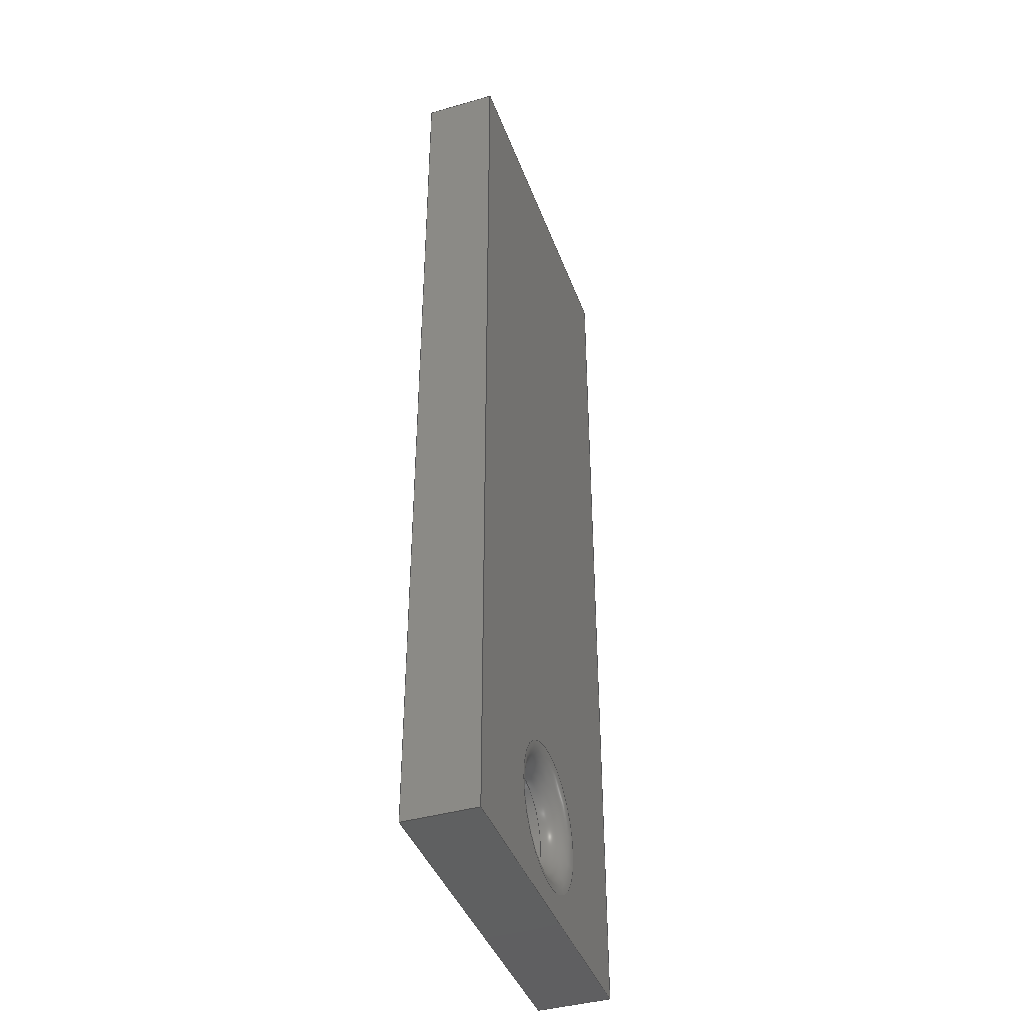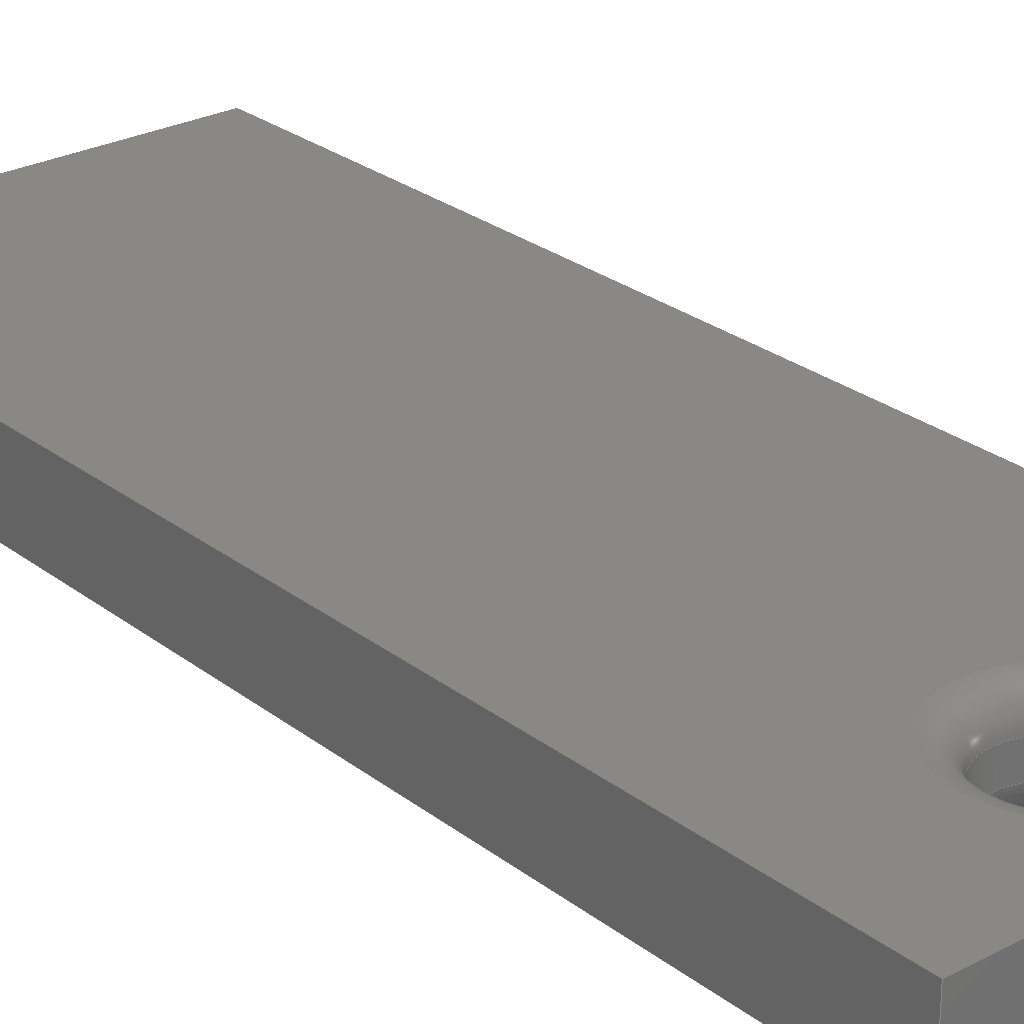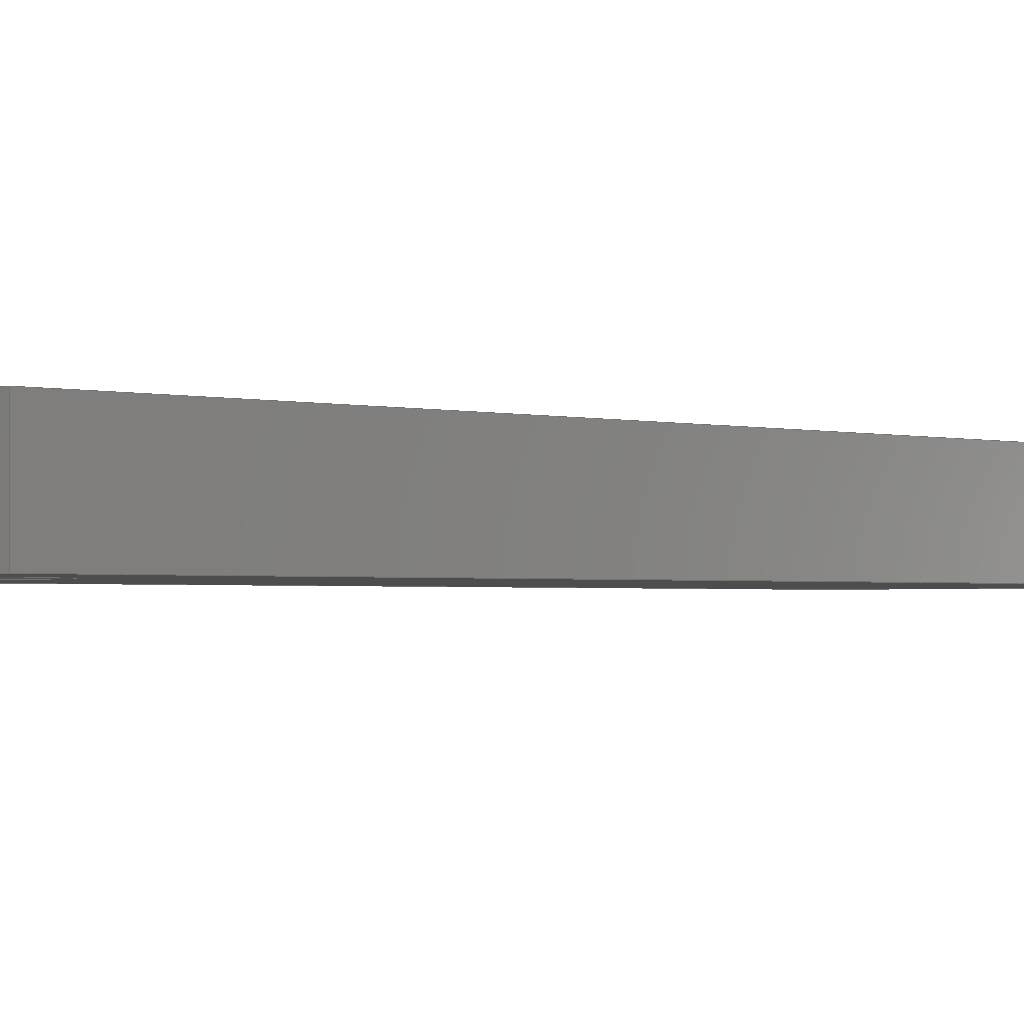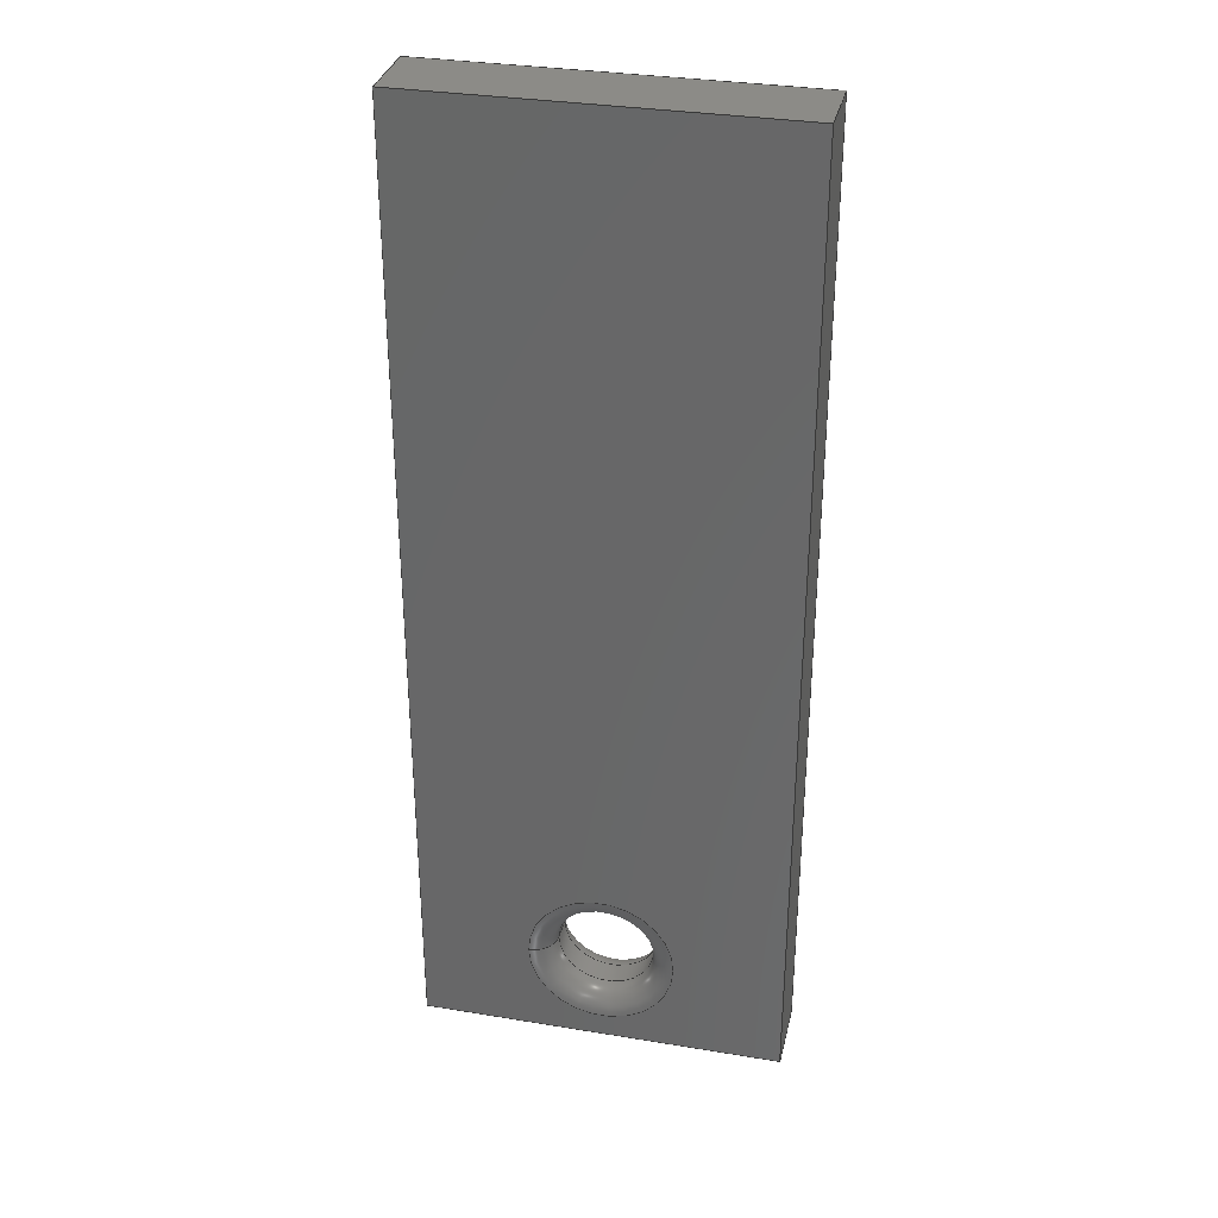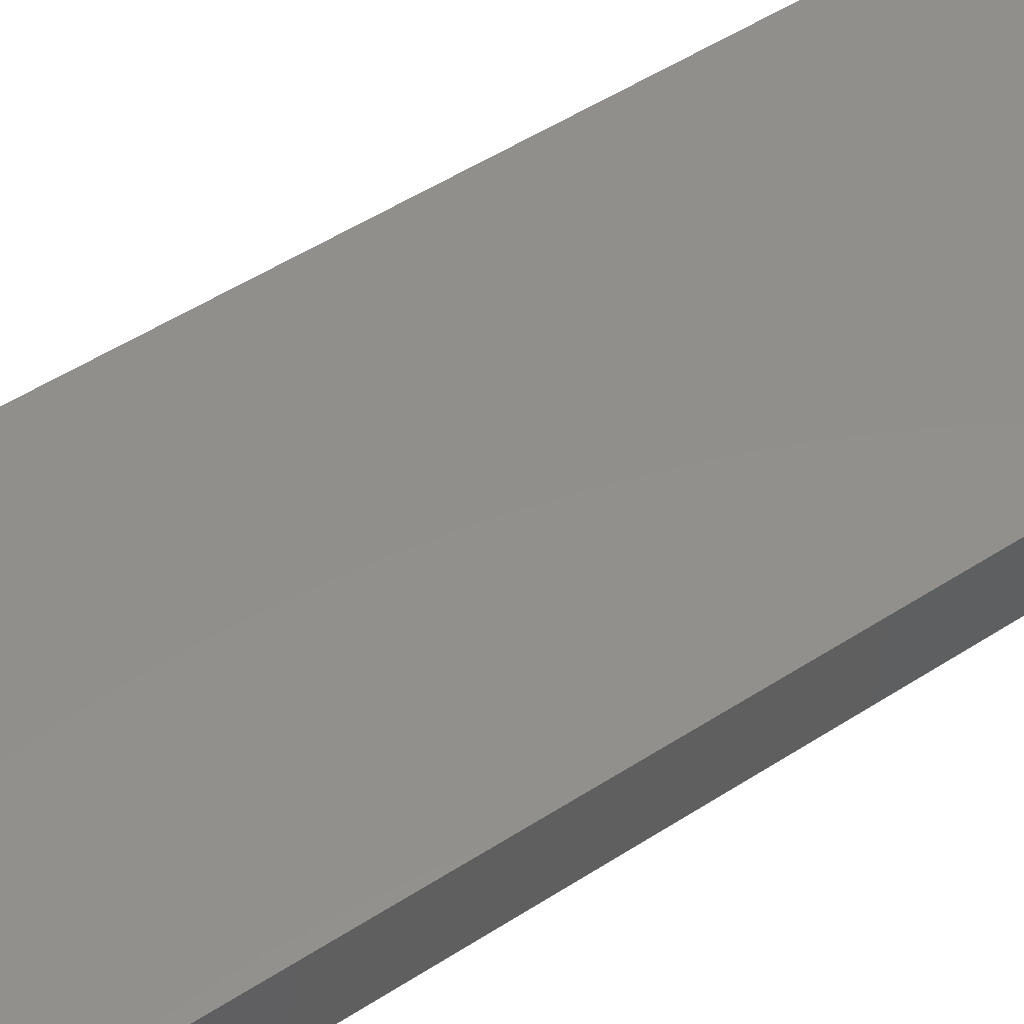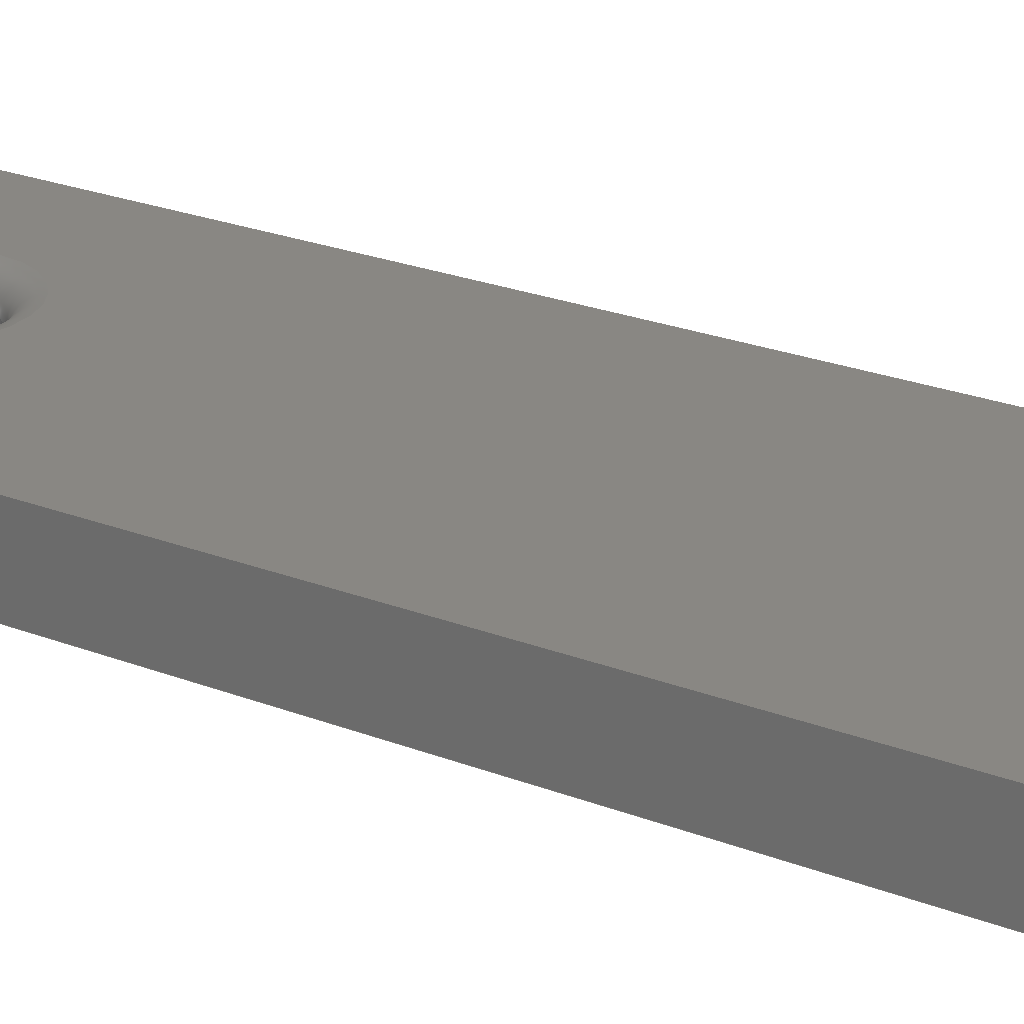
<metadata>
{"format":"step","ext":"step","renderer":"f3d","projection":"perspective","resolution":1024,"background":"white","views":[{"elev":-41.2,"azim":109.3,"up":"+Y"},{"elev":26.3,"azim":-39.7,"up":"+Z"},{"elev":-1.5,"azim":42.7,"up":"+Z"},{"elev":32.9,"azim":-167.2,"up":"+Y"},{"elev":51.6,"azim":55.0,"up":"+Z"},{"elev":25.1,"azim":121.9,"up":"+Z"}]}
</metadata>
<code>
ISO-10303-21;
DATA;
#1=SHAPE_REPRESENTATION_RELATIONSHIP('','',#148,#2);
#2=ADVANCED_BREP_SHAPE_REPRESENTATION('',(#146),#242);
#3=TOROIDAL_SURFACE('',#161,0.003,0.001);
#4=TOROIDAL_SURFACE('',#162,0.003,0.001);
#5=CYLINDRICAL_SURFACE('',#158,0.002);
#6=CIRCLE('',#155,0.003);
#7=CIRCLE('',#157,0.003);
#8=CIRCLE('',#159,0.002);
#9=CIRCLE('',#160,0.002);
#10=ORIENTED_EDGE('',*,*,#42,.F.);
#11=ORIENTED_EDGE('',*,*,#43,.F.);
#12=ORIENTED_EDGE('',*,*,#44,.T.);
#13=ORIENTED_EDGE('',*,*,#45,.T.);
#14=ORIENTED_EDGE('',*,*,#46,.T.);
#15=ORIENTED_EDGE('',*,*,#47,.F.);
#16=ORIENTED_EDGE('',*,*,#48,.F.);
#17=ORIENTED_EDGE('',*,*,#43,.T.);
#18=ORIENTED_EDGE('',*,*,#49,.T.);
#19=ORIENTED_EDGE('',*,*,#50,.F.);
#20=ORIENTED_EDGE('',*,*,#51,.F.);
#21=ORIENTED_EDGE('',*,*,#47,.T.);
#22=ORIENTED_EDGE('',*,*,#52,.F.);
#23=ORIENTED_EDGE('',*,*,#45,.F.);
#24=ORIENTED_EDGE('',*,*,#53,.T.);
#25=ORIENTED_EDGE('',*,*,#50,.T.);
#26=ORIENTED_EDGE('',*,*,#54,.T.);
#27=ORIENTED_EDGE('',*,*,#44,.F.);
#28=ORIENTED_EDGE('',*,*,#48,.T.);
#29=ORIENTED_EDGE('',*,*,#51,.T.);
#30=ORIENTED_EDGE('',*,*,#53,.F.);
#31=ORIENTED_EDGE('',*,*,#55,.T.);
#32=ORIENTED_EDGE('',*,*,#42,.T.);
#33=ORIENTED_EDGE('',*,*,#52,.T.);
#34=ORIENTED_EDGE('',*,*,#49,.F.);
#35=ORIENTED_EDGE('',*,*,#46,.F.);
#36=ORIENTED_EDGE('',*,*,#56,.T.);
#37=ORIENTED_EDGE('',*,*,#57,.T.);
#38=ORIENTED_EDGE('',*,*,#54,.F.);
#39=ORIENTED_EDGE('',*,*,#56,.F.);
#40=ORIENTED_EDGE('',*,*,#57,.F.);
#41=ORIENTED_EDGE('',*,*,#55,.F.);
#42=EDGE_CURVE('',#58,#59,#70,.T.);
#43=EDGE_CURVE('',#60,#58,#71,.T.);
#44=EDGE_CURVE('',#60,#61,#72,.T.);
#45=EDGE_CURVE('',#61,#59,#73,.T.);
#46=EDGE_CURVE('',#58,#62,#74,.T.);
#47=EDGE_CURVE('',#63,#62,#75,.T.);
#48=EDGE_CURVE('',#60,#63,#76,.T.);
#49=EDGE_CURVE('',#62,#64,#77,.T.);
#50=EDGE_CURVE('',#65,#64,#78,.T.);
#51=EDGE_CURVE('',#63,#65,#79,.T.);
#52=EDGE_CURVE('',#59,#64,#80,.T.);
#53=EDGE_CURVE('',#61,#65,#81,.T.);
#54=EDGE_CURVE('',#66,#66,#6,.F.);
#55=EDGE_CURVE('',#67,#67,#7,.T.);
#56=EDGE_CURVE('',#68,#68,#8,.T.);
#57=EDGE_CURVE('',#69,#69,#9,.F.);
#58=VERTEX_POINT('',#206);
#59=VERTEX_POINT('',#207);
#60=VERTEX_POINT('',#209);
#61=VERTEX_POINT('',#211);
#62=VERTEX_POINT('',#215);
#63=VERTEX_POINT('',#217);
#64=VERTEX_POINT('',#221);
#65=VERTEX_POINT('',#223);
#66=VERTEX_POINT('',#230);
#67=VERTEX_POINT('',#233);
#68=VERTEX_POINT('',#236);
#69=VERTEX_POINT('',#238);
#70=LINE('',#205,#82);
#71=LINE('',#208,#83);
#72=LINE('',#210,#84);
#73=LINE('',#212,#85);
#74=LINE('',#214,#86);
#75=LINE('',#216,#87);
#76=LINE('',#218,#88);
#77=LINE('',#220,#89);
#78=LINE('',#222,#90);
#79=LINE('',#224,#91);
#80=LINE('',#226,#92);
#81=LINE('',#227,#93);
#82=VECTOR('',#167,1);
#83=VECTOR('',#168,1);
#84=VECTOR('',#169,1);
#85=VECTOR('',#170,1);
#86=VECTOR('',#173,1);
#87=VECTOR('',#174,1);
#88=VECTOR('',#175,1);
#89=VECTOR('',#178,1);
#90=VECTOR('',#179,1);
#91=VECTOR('',#180,1);
#92=VECTOR('',#183,1);
#93=VECTOR('',#184,1);
#94=EDGE_LOOP('',(#10,#11,#12,#13));
#95=EDGE_LOOP('',(#14,#15,#16,#17));
#96=EDGE_LOOP('',(#18,#19,#20,#21));
#97=EDGE_LOOP('',(#22,#23,#24,#25));
#98=EDGE_LOOP('',(#26));
#99=EDGE_LOOP('',(#27,#28,#29,#30));
#100=EDGE_LOOP('',(#31));
#101=EDGE_LOOP('',(#32,#33,#34,#35));
#102=EDGE_LOOP('',(#36));
#103=EDGE_LOOP('',(#37));
#104=EDGE_LOOP('',(#38));
#105=EDGE_LOOP('',(#39));
#106=EDGE_LOOP('',(#40));
#107=EDGE_LOOP('',(#41));
#108=FACE_BOUND('',#94,.T.);
#109=FACE_BOUND('',#95,.T.);
#110=FACE_BOUND('',#96,.T.);
#111=FACE_BOUND('',#97,.T.);
#112=FACE_BOUND('',#98,.T.);
#113=FACE_BOUND('',#99,.T.);
#114=FACE_BOUND('',#100,.T.);
#115=FACE_BOUND('',#101,.T.);
#116=FACE_BOUND('',#102,.T.);
#117=FACE_BOUND('',#103,.T.);
#118=FACE_BOUND('',#104,.T.);
#119=FACE_BOUND('',#105,.T.);
#120=FACE_BOUND('',#106,.T.);
#121=FACE_BOUND('',#107,.T.);
#122=PLANE('',#150);
#123=PLANE('',#151);
#124=PLANE('',#152);
#125=PLANE('',#153);
#126=PLANE('',#154);
#127=PLANE('',#156);
#128=ADVANCED_FACE('',(#108),#122,.T.);
#129=ADVANCED_FACE('',(#109),#123,.F.);
#130=ADVANCED_FACE('',(#110),#124,.F.);
#131=ADVANCED_FACE('',(#111),#125,.T.);
#132=ADVANCED_FACE('',(#112,#113),#126,.T.);
#133=ADVANCED_FACE('',(#114,#115),#127,.F.);
#134=ADVANCED_FACE('',(#116,#117),#5,.F.);
#135=ADVANCED_FACE('',(#118,#119),#3,.T.);
#136=ADVANCED_FACE('',(#120,#121),#4,.T.);
#137=CLOSED_SHELL('',(#128,#129,#130,#131,#132,#133,#134,#135,#136));
#138=STYLED_ITEM('',(#139),#146);
#139=PRESENTATION_STYLE_ASSIGNMENT((#140));
#140=SURFACE_STYLE_USAGE(.BOTH.,#141);
#141=SURFACE_SIDE_STYLE('',(#142));
#142=SURFACE_STYLE_FILL_AREA(#143);
#143=FILL_AREA_STYLE('',(#144));
#144=FILL_AREA_STYLE_COLOUR('',#145);
#145=COLOUR_RGB('',0.6157,0.8118,0.9294);
#146=MANIFOLD_SOLID_BREP('Part 1',#137);
#147=SHAPE_DEFINITION_REPRESENTATION(#247,#148);
#148=SHAPE_REPRESENTATION('Part 1',(#149),#242);
#149=AXIS2_PLACEMENT_3D('',#203,#163,#164);
#150=AXIS2_PLACEMENT_3D('',#204,#165,#166);
#151=AXIS2_PLACEMENT_3D('',#213,#171,#172);
#152=AXIS2_PLACEMENT_3D('',#219,#176,#177);
#153=AXIS2_PLACEMENT_3D('',#225,#181,#182);
#154=AXIS2_PLACEMENT_3D('',#228,#185,#186);
#155=AXIS2_PLACEMENT_3D('',#229,#187,#188);
#156=AXIS2_PLACEMENT_3D('',#231,#189,#190);
#157=AXIS2_PLACEMENT_3D('',#232,#191,#192);
#158=AXIS2_PLACEMENT_3D('',#234,#193,#194);
#159=AXIS2_PLACEMENT_3D('',#235,#195,#196);
#160=AXIS2_PLACEMENT_3D('',#237,#197,#198);
#161=AXIS2_PLACEMENT_3D('',#239,#199,#200);
#162=AXIS2_PLACEMENT_3D('',#240,#201,#202);
#163=DIRECTION('',(0,0,1));
#164=DIRECTION('',(1,0,0));
#165=DIRECTION('',(0,1,0));
#166=DIRECTION('',(0,0,1));
#167=DIRECTION('',(1,0,0));
#168=DIRECTION('',(0,0,-1));
#169=DIRECTION('',(1,0,0));
#170=DIRECTION('',(0,0,-1));
#171=DIRECTION('',(1,0,0));
#172=DIRECTION('',(0,0,-1));
#173=DIRECTION('',(0,-1,0));
#174=DIRECTION('',(0,0,-1));
#175=DIRECTION('',(0,-1,0));
#176=DIRECTION('',(0,1,0));
#177=DIRECTION('',(0,0,1));
#178=DIRECTION('',(1,0,0));
#179=DIRECTION('',(0,0,-1));
#180=DIRECTION('',(1,0,0));
#181=DIRECTION('',(1,8.674e-17,0));
#182=DIRECTION('',(-8.674e-17,1,0));
#183=DIRECTION('',(8.674e-17,-1,0));
#184=DIRECTION('',(8.674e-17,-1,0));
#185=DIRECTION('',(0,0,1));
#186=DIRECTION('',(1,0,0));
#187=DIRECTION('',(0,0,1));
#188=DIRECTION('',(1,0,0));
#189=DIRECTION('',(0,0,1));
#190=DIRECTION('',(1,0,0));
#191=DIRECTION('',(0,0,1));
#192=DIRECTION('',(1,0,0));
#193=DIRECTION('',(0,0,1));
#194=DIRECTION('',(1,0,0));
#195=DIRECTION('',(0,0,1));
#196=DIRECTION('',(1,0,0));
#197=DIRECTION('',(0,0,1));
#198=DIRECTION('',(1,0,0));
#199=DIRECTION('',(0,0,1));
#200=DIRECTION('',(1,0,0));
#201=DIRECTION('',(0,0,1));
#202=DIRECTION('',(1,0,0));
#203=CARTESIAN_POINT('',(0,0,0));
#204=CARTESIAN_POINT('',(-0.01651,0.01337,0.003));
#205=CARTESIAN_POINT('',(-0.01651,0.01337,0));
#206=CARTESIAN_POINT('',(-0.02401,0.01337,0));
#207=CARTESIAN_POINT('',(-0.009006,0.01337,0));
#208=CARTESIAN_POINT('',(-0.02401,0.01337,0.003));
#209=CARTESIAN_POINT('',(-0.02401,0.01337,0.003));
#210=CARTESIAN_POINT('',(-0.01651,0.01337,0.003));
#211=CARTESIAN_POINT('',(-0.009006,0.01337,0.003));
#212=CARTESIAN_POINT('',(-0.009006,0.01337,0.003));
#213=CARTESIAN_POINT('',(-0.02401,-0.006631,0.003));
#214=CARTESIAN_POINT('',(-0.02401,-0.006631,0));
#215=CARTESIAN_POINT('',(-0.02401,-0.02663,0));
#216=CARTESIAN_POINT('',(-0.02401,-0.02663,0.003));
#217=CARTESIAN_POINT('',(-0.02401,-0.02663,0.003));
#218=CARTESIAN_POINT('',(-0.02401,-0.006631,0.003));
#219=CARTESIAN_POINT('',(-0.01651,-0.02663,0.003));
#220=CARTESIAN_POINT('',(-0.01651,-0.02663,0));
#221=CARTESIAN_POINT('',(-0.009006,-0.02663,0));
#222=CARTESIAN_POINT('',(-0.009006,-0.02663,0.003));
#223=CARTESIAN_POINT('',(-0.009006,-0.02663,0.003));
#224=CARTESIAN_POINT('',(-0.01651,-0.02663,0.003));
#225=CARTESIAN_POINT('',(-0.009006,-0.006631,0.003));
#226=CARTESIAN_POINT('',(-0.009006,-0.006631,0));
#227=CARTESIAN_POINT('',(-0.009006,-0.006631,0.003));
#228=CARTESIAN_POINT('',(-0.01651,-0.006631,0.003));
#229=CARTESIAN_POINT('',(-0.01651,-0.02263,0.003));
#230=CARTESIAN_POINT('',(-0.01351,-0.02263,0.003));
#231=CARTESIAN_POINT('',(-0.01651,-0.006631,0));
#232=CARTESIAN_POINT('',(-0.01651,-0.02263,0));
#233=CARTESIAN_POINT('',(-0.01351,-0.02263,0));
#234=CARTESIAN_POINT('',(-0.01651,-0.02263,-0.022));
#235=CARTESIAN_POINT('',(-0.01651,-0.02263,0.002));
#236=CARTESIAN_POINT('',(-0.01451,-0.02263,0.002));
#237=CARTESIAN_POINT('',(-0.01651,-0.02263,0.001));
#238=CARTESIAN_POINT('',(-0.01451,-0.02263,0.001));
#239=CARTESIAN_POINT('',(-0.01651,-0.02263,0.002));
#240=CARTESIAN_POINT('',(-0.01651,-0.02263,0.001));
#241=MECHANICAL_DESIGN_GEOMETRIC_PRESENTATION_REPRESENTATION('',(#138),
#242);
#242=(
GEOMETRIC_REPRESENTATION_CONTEXT(3)
GLOBAL_UNCERTAINTY_ASSIGNED_CONTEXT((#243))
GLOBAL_UNIT_ASSIGNED_CONTEXT((#246,#245,#244))
REPRESENTATION_CONTEXT('Part 1','TOP_LEVEL_ASSEMBLY_PART')
);
#243=UNCERTAINTY_MEASURE_WITH_UNIT(LENGTH_MEASURE(1e-08),#246,
'DISTANCE_ACCURACY_VALUE','Maximum Tolerance applied to model');
#244=(
NAMED_UNIT(*)
SI_UNIT($,.STERADIAN.)
SOLID_ANGLE_UNIT()
);
#245=(
NAMED_UNIT(*)
PLANE_ANGLE_UNIT()
SI_UNIT($,.RADIAN.)
);
#246=(
LENGTH_UNIT()
NAMED_UNIT(*)
SI_UNIT($,.METRE.)
);
#247=PRODUCT_DEFINITION_SHAPE('','',#248);
#248=PRODUCT_DEFINITION('','',#250,#249);
#249=PRODUCT_DEFINITION_CONTEXT('',#256,'design');
#250=PRODUCT_DEFINITION_FORMATION_WITH_SPECIFIED_SOURCE('','',#252,
 .NOT_KNOWN.);
#251=PRODUCT_RELATED_PRODUCT_CATEGORY('','',(#252));
#252=PRODUCT('Part 1','Part 1','Part 1',(#254));
#253=PRODUCT_CATEGORY('','');
#254=PRODUCT_CONTEXT('',#256,'mechanical');
#255=APPLICATION_PROTOCOL_DEFINITION('international standard',
'ap242_managed_model_based_3d_engineering',2011,#256);
#256=APPLICATION_CONTEXT('managed model based 3d engineering');
ENDSEC;
END-ISO-10303-21;

</code>
